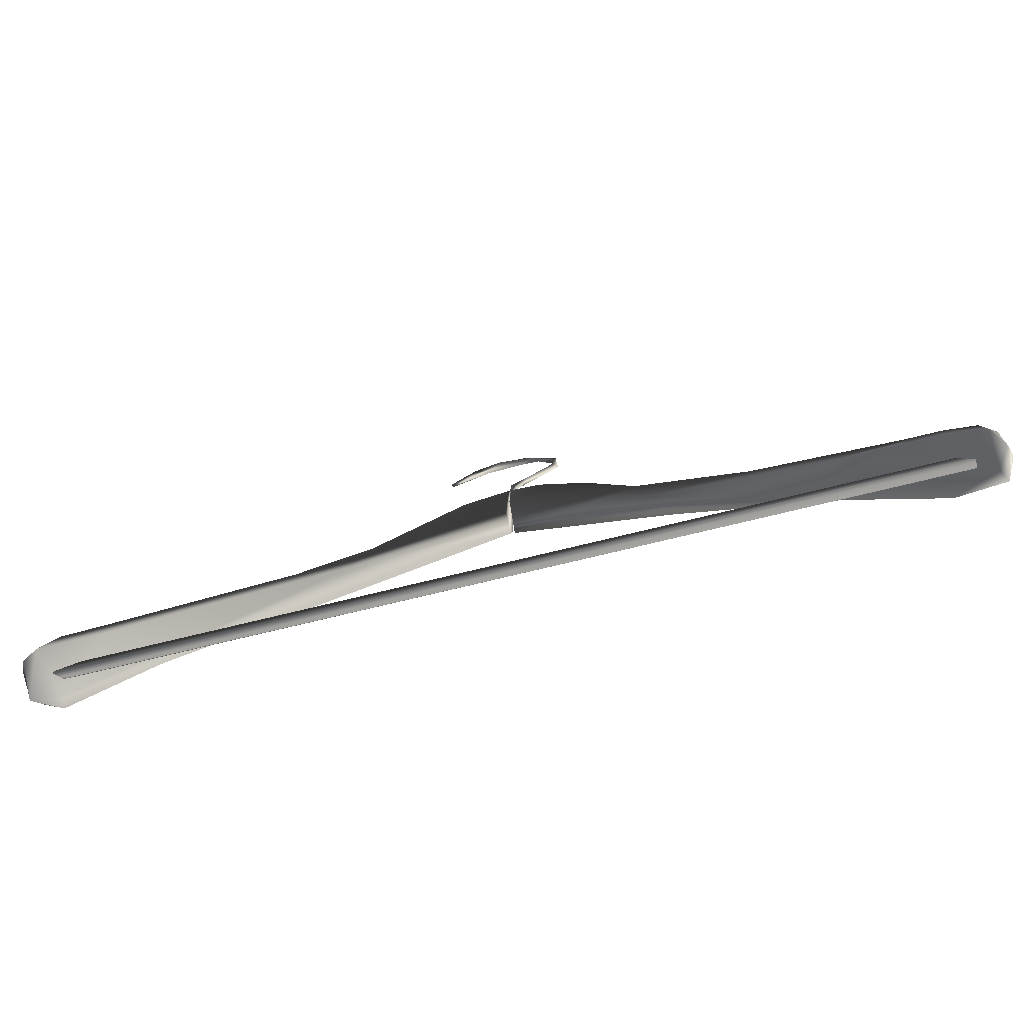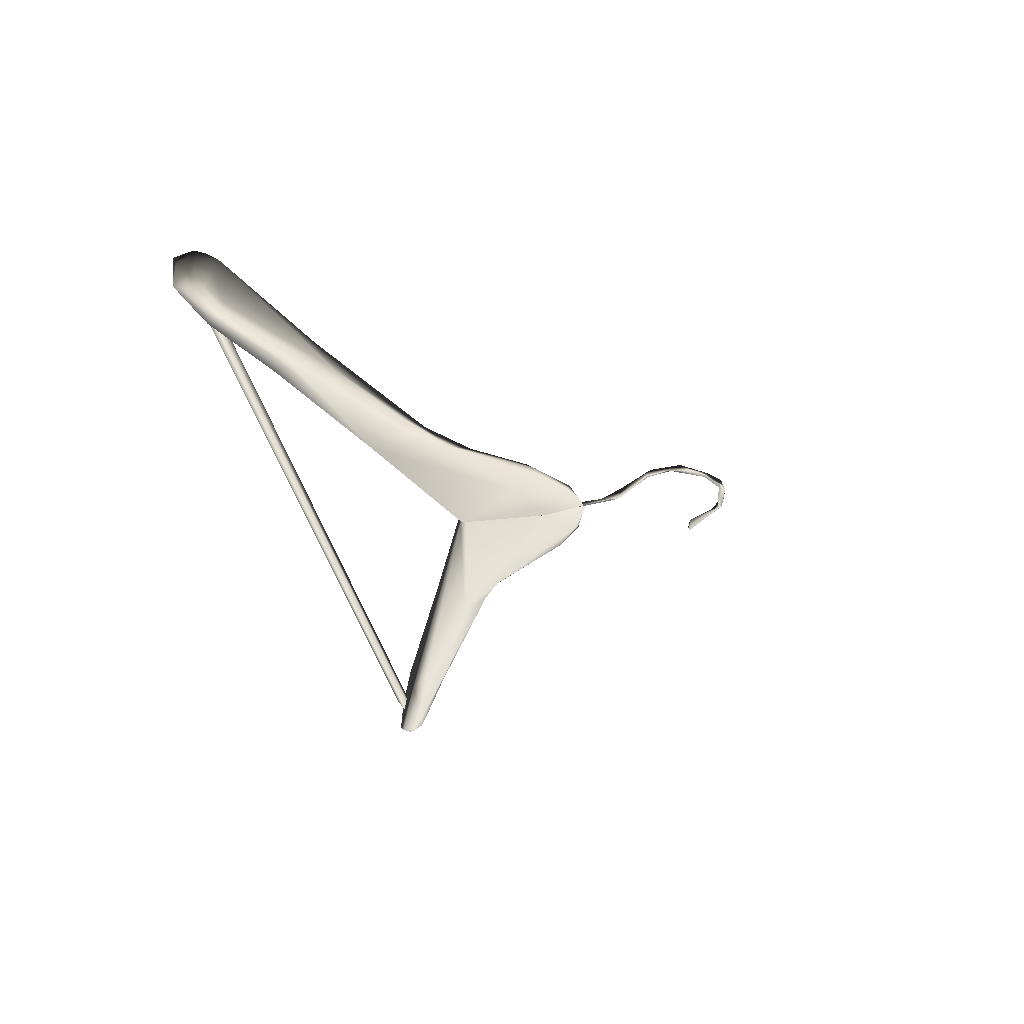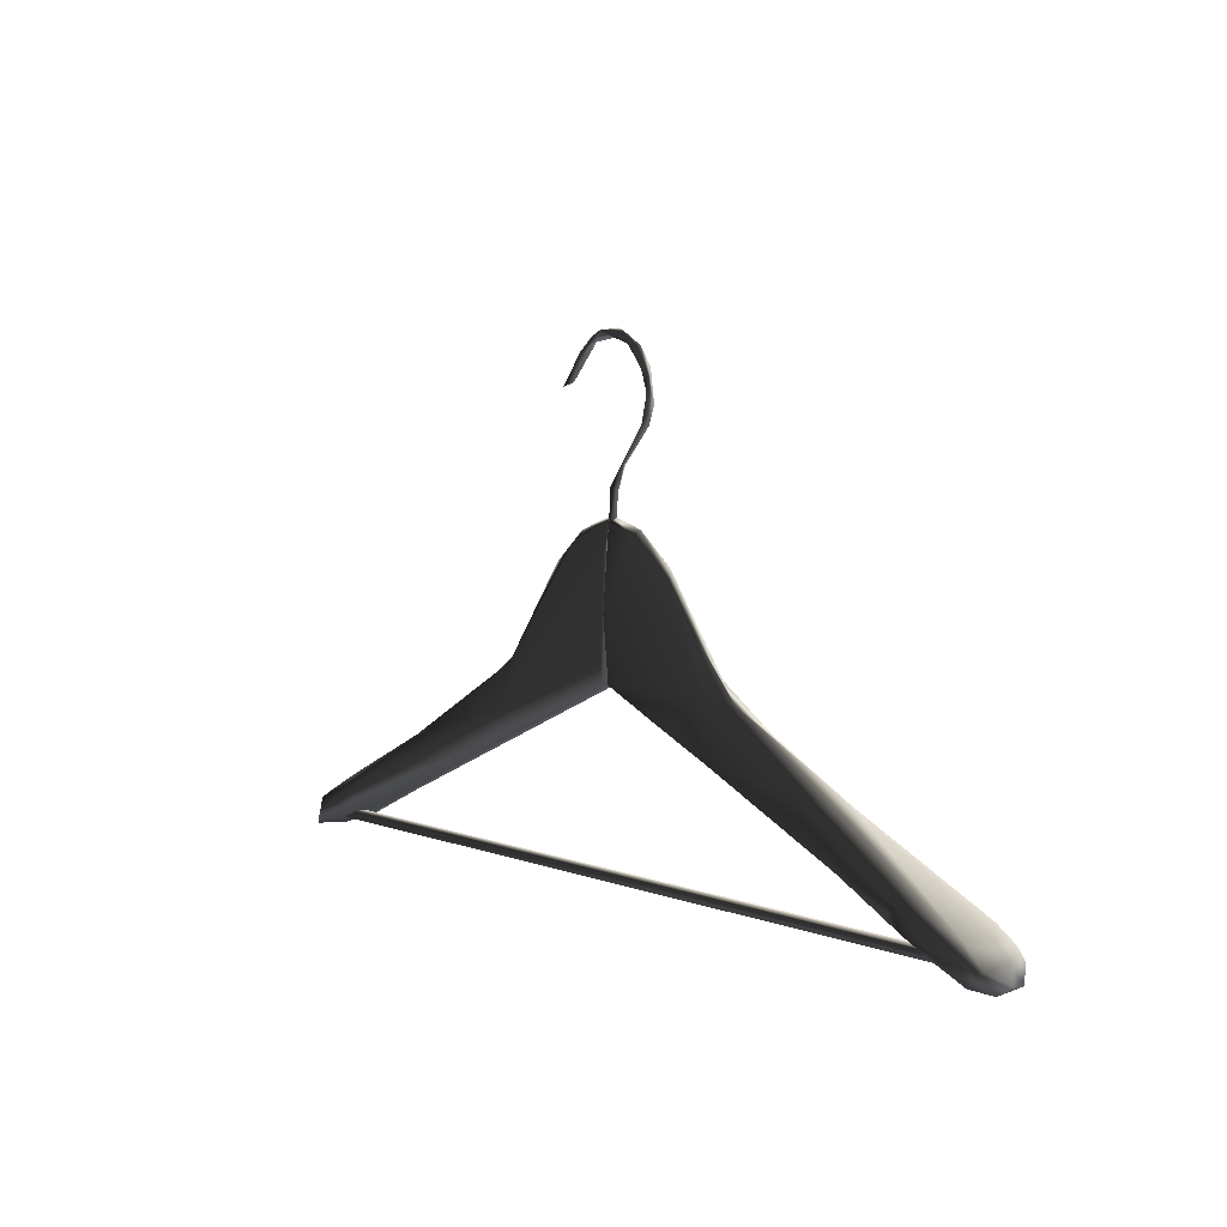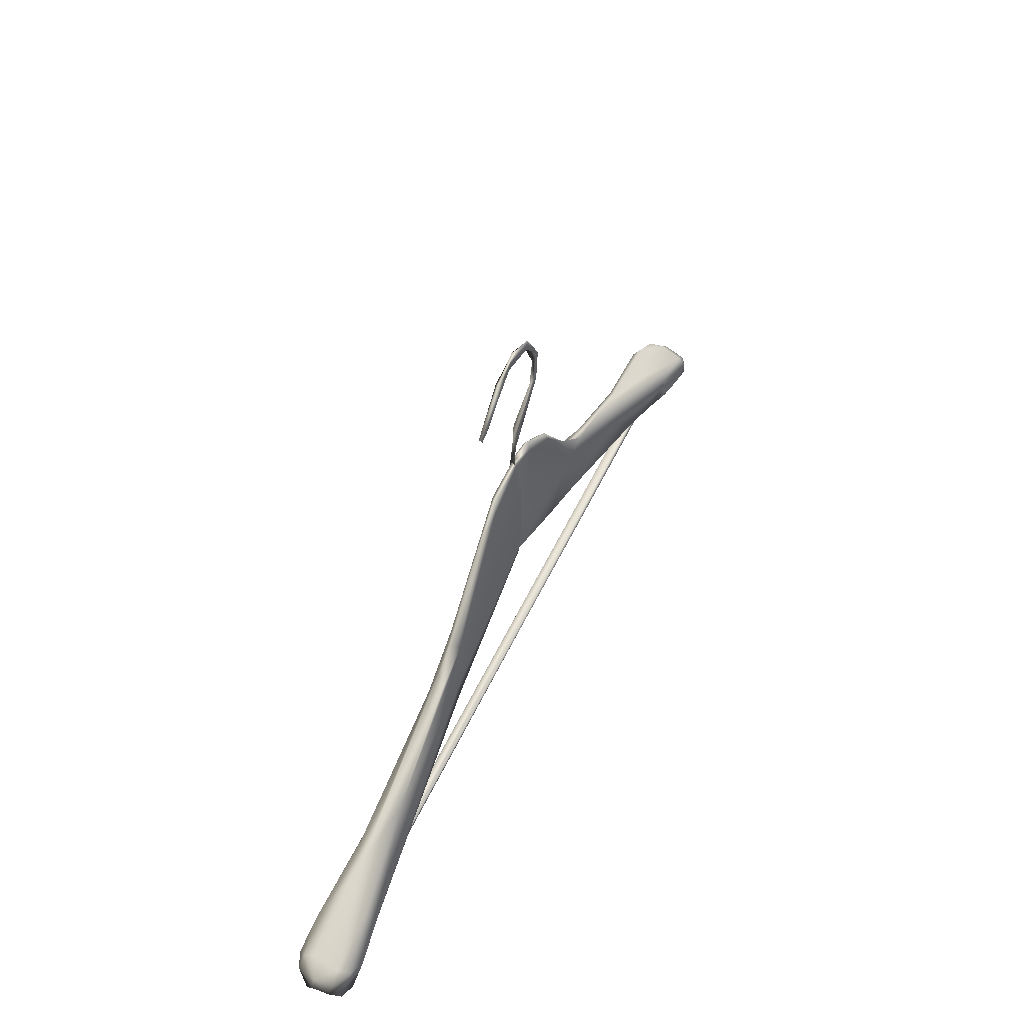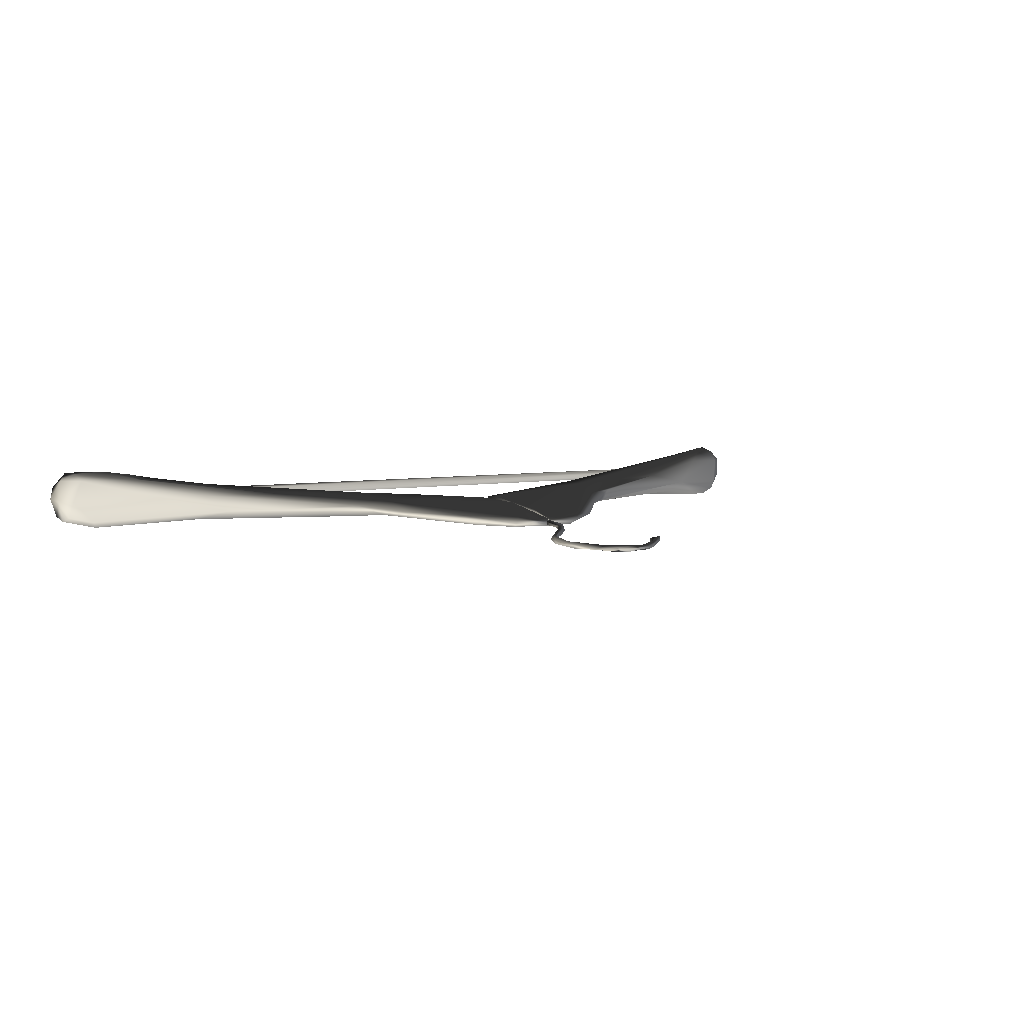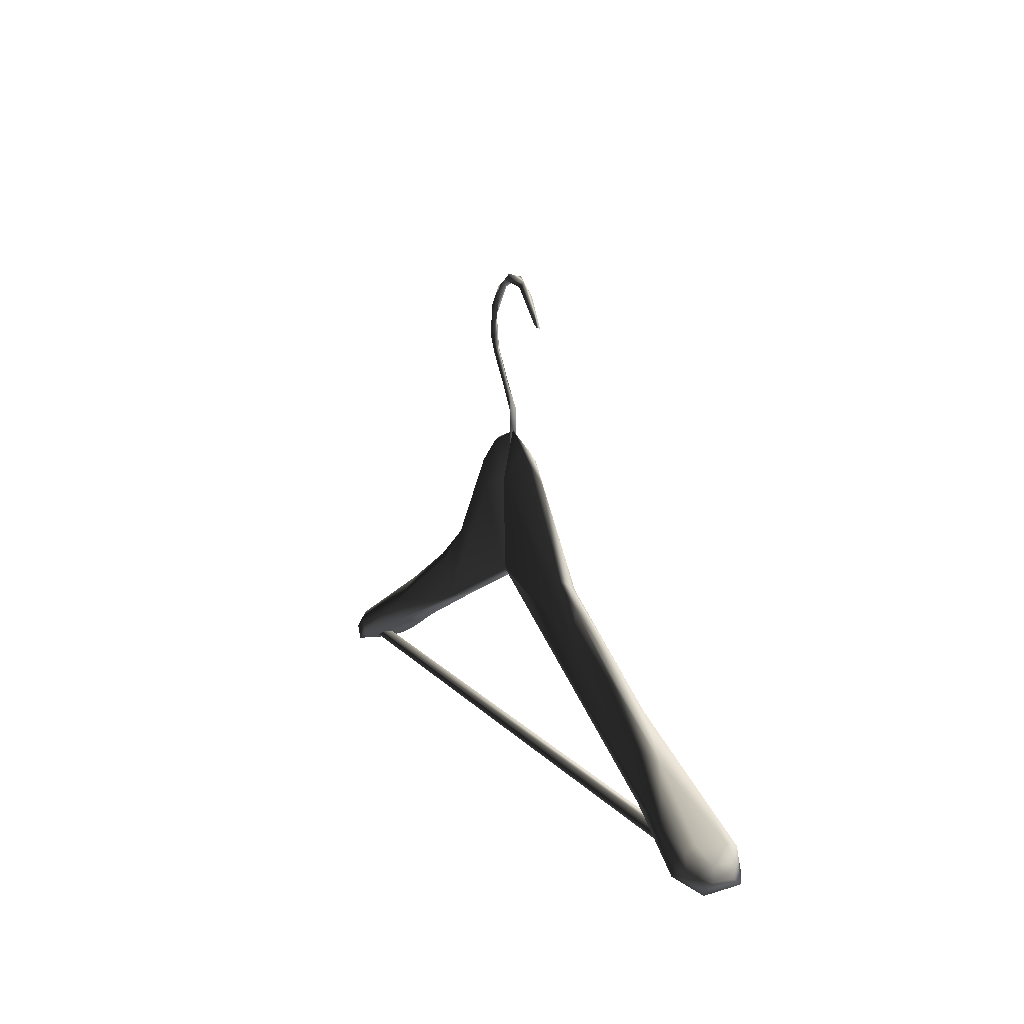
<metadata>
{"format":"obj","ext":"obj","renderer":"f3d","projection":"perspective","resolution":1024,"background":"white","views":[{"elev":-76.6,"azim":11.0,"up":"+Y"},{"elev":-32.5,"azim":100.9,"up":"+Z"},{"elev":4.6,"azim":49.6,"up":"+Y"},{"elev":53.6,"azim":-67.7,"up":"+Y"},{"elev":10.6,"azim":149.4,"up":"+Z"},{"elev":11.0,"azim":-114.6,"up":"+Y"}]}
</metadata>
<code>
v 2.004 14.51 -0.2964
v -2.006 14.53 -0.4753
v -1.815 14.5 -0.455
v -1.31 14.95 -0.3689
v -0.8137 15.22 -0.3702
v -0.6463 15.32 -0.3556
v -0.01853 15.79 -0.3473
v -0.01956 15.79 -0.3791
v -0.009251 16.03 -0.3465
v -1.175 15.04 -0.4369
v -0.7685 15.26 -0.4094
v -1.603 14.83 -0.4506
v 0.0002453 15.28 -0.3297
v 0.3322 15.14 -0.3028
v -0.002318 15.29 -0.4004
v 0.7034 15 -0.3784
v 0.2206 15.63 -0.3955
v 0.6196 15.34 -0.3529
v 0.5974 15.04 -0.2857
v 0.3015 15.75 -0.3682
v 1.396 14.72 -0.3832
v 1.331 14.75 -0.2193
v 1.581 14.65 -0.1819
v 0.3421 15.73 -0.3478
v 0.1597 15.86 -0.3728
v 0.1597 15.88 -0.3541
v 0.3495 15.69 -0.3251
v 0.1305 15.85 -0.3283
v 0.564 15.3 -0.2936
v -0.0105 15.55 -0.314
v -0.009418 15.9 -0.3406
v 0.5394 15.45 -0.3288
v 0.7311 15.27 -0.3075
v -0.007054 15.73 -0.4049
v 0.0002453 15.28 -0.3297
v 0.3322 15.14 -0.3028
v -0.002318 15.29 -0.4004
v 0.5974 15.04 -0.2857
v 0.2206 15.63 -0.3955
v 1.055 15.01 -0.2563
v 1.331 14.75 -0.2193
v 1.679 14.71 -0.1747
v 1.581 14.65 -0.1819
v -0.004073 15.92 -0.3715
v 0.1305 15.85 -0.3283
v 0.1597 15.88 -0.3541
v 0.1597 15.86 -0.3728
v 0.3015 15.75 -0.3682
v 1.7 14.65 -0.1594
v 1.686 14.61 -0.1612
v 1.816 14.59 -0.1384
v 1.4 14.91 -0.2516
v 1.297 14.97 -0.3313
v 1.944 14.63 -0.172
v 1.958 14.57 -0.1408
v 1.982 14.49 -0.1445
v 1.819 14.55 -0.1557
v 2.001 14.47 -0.3182
v 2.025 14.54 -0.1751
v 2.042 14.46 -0.2172
v 2.032 14.47 -0.3685
v 2.064 14.49 -0.2728
v 2.046 14.57 -0.2757
v 0.8866 15.18 -0.3409
v 0.7623 15.19 -0.3711
v 1.411 14.82 -0.3833
v 1.818 14.56 -0.4189
v 1.989 14.63 -0.2769
v 1.879 14.62 -0.4154
v 2.001 14.47 -0.3182
v 1.819 14.55 -0.1557
v 1.686 14.61 -0.1612
v 1.816 14.59 -0.1384
v 1.7 14.65 -0.1594
v 1.899 14.65 -0.3807
v 2.005 14.6 -0.3593
v 2.023 14.55 -0.3831
v 0.02272 16.02 -0.3612
v -0.01956 15.79 -0.3791
v -0.01853 15.79 -0.3473
v -0.009251 16.03 -0.3465
v 0.07234 16.13 -0.3426
v 0.007113 16.08 -0.3648
v -0.01956 15.79 -0.3791
v 0.02272 16.02 -0.3612
v 0.1657 16.27 -0.3534
v 0.04344 16.12 -0.3779
v 0.07234 16.13 -0.3426
v 0.204 16.27 -0.3575
v 0.2247 16.35 -0.3658
v 0.1969 16.39 -0.3523
v 0.1995 16.29 -0.3353
v 0.1657 16.27 -0.3534
v 0.1969 16.39 -0.3523
v 0.2185 16.44 -0.3371
v 0.1282 16.55 -0.3635
v 0.2036 16.49 -0.3658
v 0.1282 16.55 -0.3635
v 0.1519 16.57 -0.3603
v 0.04213 16.61 -0.3775
v 0.09838 16.58 -0.3438
v 0.04213 16.61 -0.3775
v 0.06677 16.63 -0.3504
v -0.07363 16.63 -0.3487
v -0.1331 16.59 -0.3849
v 0.006139 16.64 -0.3723
v -0.1465 16.61 -0.3702
v -0.1331 16.59 -0.3849
v -0.3162 16.43 -0.3872
v -0.1961 16.55 -0.3534
v -0.3175 16.42 -0.3703
v -0.2508 16.44 -0.3693
v -0.3162 16.43 -0.3872
v -2.024 14.54 -0.5701
v -1.948 14.51 -0.5891
v -1.959 14.56 -0.5896
v -2.066 14.46 -0.5157
v -1.943 14.5 -0.5364
v -2.08 14.51 -0.4823
v -2.001 14.5 -0.3161
v -1.715 14.6 -0.3258
v -2.054 14.47 -0.3481
v -2.081 14.51 -0.3965
v -2.058 14.57 -0.3845
v -1.91 14.58 -0.3022
v -1.738 14.67 -0.3109
v -1.758 14.73 -0.3505
v -1.986 14.6 -0.3281
v -2.003 14.62 -0.3816
v -1.603 14.83 -0.4506
v -2.063 14.57 -0.4726
v -2.081 14.51 -0.3965
v -2.08 14.51 -0.4823
v -2.024 14.54 -0.5701
v -1.984 14.63 -0.5076
v -1.986 14.61 -0.5543
v -1.959 14.56 -0.5896
v -1.829 14.65 -0.5682
v -1.501 14.86 -0.4895
v -1.175 15.04 -0.4369
v -0.8071 15.13 -0.4456
v -0.7685 15.26 -0.4094
v -1.549 14.66 -0.522
v -1.948 14.51 -0.5891
v -1.943 14.5 -0.5364
v -0.7071 15 -0.3419
v -1.715 14.6 -0.3258
v -1.738 14.67 -0.3109
v -1.4 14.78 -0.5111
v -0.0173 15.28 -0.3961
v -0.6098 15.36 -0.4174
v -0.6574 15.35 -0.3933
v -0.3619 15.74 -0.3766
v -0.1684 15.86 -0.3888
v -0.2031 15.86 -0.3698
v -0.01217 15.93 -0.3617
v -0.01015 15.71 -0.4061
v -0.01222 15.84 -0.3382
v -0.01216 15.31 -0.4005
v -0.02234 15.28 -0.3253
v -0.01216 15.31 -0.4005
v -0.01222 15.84 -0.3382
v -0.02821 15.36 -0.3126
v -0.699 15.12 -0.3385
v -0.01737 15.74 -0.318
v -0.01309 15.91 -0.3416
v -0.01217 15.93 -0.3617
v -0.2031 15.86 -0.3698
v -0.2333 15.82 -0.3489
v -0.3619 15.74 -0.3766
v -0.6463 15.32 -0.3556
v -0.6574 15.35 -0.3933
v -0.8137 15.22 -0.3702
v -0.7685 15.26 -0.4094
v -1.31 14.95 -0.3689
v -1.758 14.73 -0.3505
v -1.603 14.83 -0.4506
v -2.006 14.53 -0.4753
v 2.004 14.51 -0.2964
v 2.016 14.55 -0.2961
v -2.006 14.55 -0.4585
v 2.016 14.55 -0.2571
v -1.97 14.55 -0.42
v -1.999 14.51 -0.426
v -2.006 14.53 -0.4753
v -1.815 14.5 -0.455
v 2.014 14.51 -0.2565
v 2.004 14.51 -0.2964
v 1.965 14.54 -0.2439
g Hanger_26212_50
f 1 3 2
f 4 6 5
f 7 9 8
f 10 12 11
f 13 15 14
f 15 16 14
f 17 16 15
f 16 17 18
f 14 16 19
f 17 20 18
f 21 19 16
f 21 22 19
f 21 23 22
f 20 24 18
f 24 20 25
f 24 25 26
f 24 26 27
f 28 27 26
f 29 27 28
f 30 29 28
f 30 28 31
f 24 27 32
f 24 32 18
f 29 32 27
f 18 32 33
f 33 32 29
f 31 34 30
f 35 29 30
f 35 30 34
f 36 29 35
f 37 35 34
f 36 38 29
f 37 34 39
f 40 29 38
f 40 33 29
f 41 40 38
f 42 40 41
f 43 42 41
f 44 34 31
f 45 44 31
f 46 44 45
f 46 47 44
f 44 47 34
f 34 47 39
f 47 48 39
f 43 49 42
f 50 49 43
f 49 51 42
f 42 52 40
f 52 33 40
f 52 53 33
f 54 52 42
f 52 54 53
f 55 42 51
f 54 42 55
f 56 55 51
f 57 56 51
f 58 56 57
f 59 55 56
f 59 54 55
f 56 58 60
f 60 59 56
f 61 60 58
f 60 62 59
f 60 61 62
f 59 62 63
f 54 59 63
f 63 62 61
f 64 33 53
f 64 18 33
f 18 64 65
f 65 16 18
f 64 66 65
f 16 65 66
f 53 66 64
f 21 16 66
f 66 67 21
f 21 67 23
f 54 68 53
f 54 63 68
f 66 53 69
f 66 69 67
f 67 69 61
f 70 23 67
f 61 70 67
f 71 23 70
f 23 71 72
f 73 72 71
f 74 72 73
f 53 68 75
f 75 69 53
f 76 75 68
f 63 76 68
f 76 69 75
f 61 77 63
f 63 77 76
f 76 77 69
f 61 69 77
f 78 80 79
f 81 80 78
f 82 81 78
f 81 82 83
f 84 81 83
f 84 83 85
f 86 83 82
f 83 87 85
f 83 86 87
f 85 87 88
f 89 87 86
f 89 88 87
f 90 89 86
f 91 90 86
f 88 89 92
f 92 89 90
f 93 88 92
f 93 92 94
f 92 95 94
f 95 92 90
f 94 95 96
f 90 91 97
f 95 90 97
f 98 97 91
f 99 97 98
f 95 97 99
f 100 99 98
f 101 96 95
f 95 99 101
f 96 101 102
f 101 99 103
f 103 99 100
f 104 102 101
f 104 101 103
f 105 102 104
f 100 106 103
f 106 104 103
f 100 107 106
f 106 107 104
f 100 108 107
f 108 109 107
f 107 110 104
f 109 110 107
f 110 105 104
f 111 110 109
f 110 112 105
f 111 112 110
f 105 112 113
f 111 113 112
f 114 116 115
f 117 114 115
f 117 115 118
f 114 117 119
f 118 120 117
f 121 120 118
f 119 117 122
f 120 122 117
f 119 122 123
f 122 124 123
f 121 125 120
f 126 125 121
f 127 125 126
f 128 122 120
f 125 128 120
f 128 125 127
f 128 124 122
f 127 129 128
f 124 128 129
f 130 129 127
f 129 131 124
f 124 131 132
f 132 131 133
f 133 131 134
f 129 135 131
f 135 129 130
f 136 134 131
f 135 136 131
f 136 135 130
f 137 134 136
f 138 136 130
f 137 136 138
f 138 130 139
f 130 140 139
f 140 141 139
f 142 141 140
f 143 137 138
f 143 144 137
f 144 143 145
f 143 146 145
f 145 146 147
f 146 148 147
f 138 139 149
f 143 138 149
f 141 149 139
f 143 149 150
f 143 150 146
f 149 141 150
f 151 141 142
f 142 152 151
f 152 153 151
f 154 151 153
f 154 153 155
f 156 154 155
f 154 157 151
f 156 157 154
f 141 151 157
f 156 158 157
f 159 157 158
f 159 141 157
f 150 141 159
f 160 146 150
f 161 160 150
f 161 162 160
f 160 163 146
f 162 163 160
f 146 163 164
f 146 164 148
f 162 165 163
f 163 165 164
f 165 162 166
f 162 167 166
f 167 168 166
f 169 165 166
f 169 166 168
f 164 165 169
f 170 169 168
f 171 169 170
f 164 169 171
f 172 171 170
f 171 172 173
f 174 173 172
f 164 171 175
f 164 175 148
f 173 174 175
f 175 176 148
f 174 177 175
f 176 175 177
f 178 180 179
f 178 181 180
f 180 182 179
f 180 181 183
f 180 183 182
f 184 183 181
f 184 181 185
f 186 184 185
f 184 186 187
f 183 184 187
f 187 186 188
f 188 182 187
f 189 183 187
f 182 183 189
f 189 187 182

</code>
